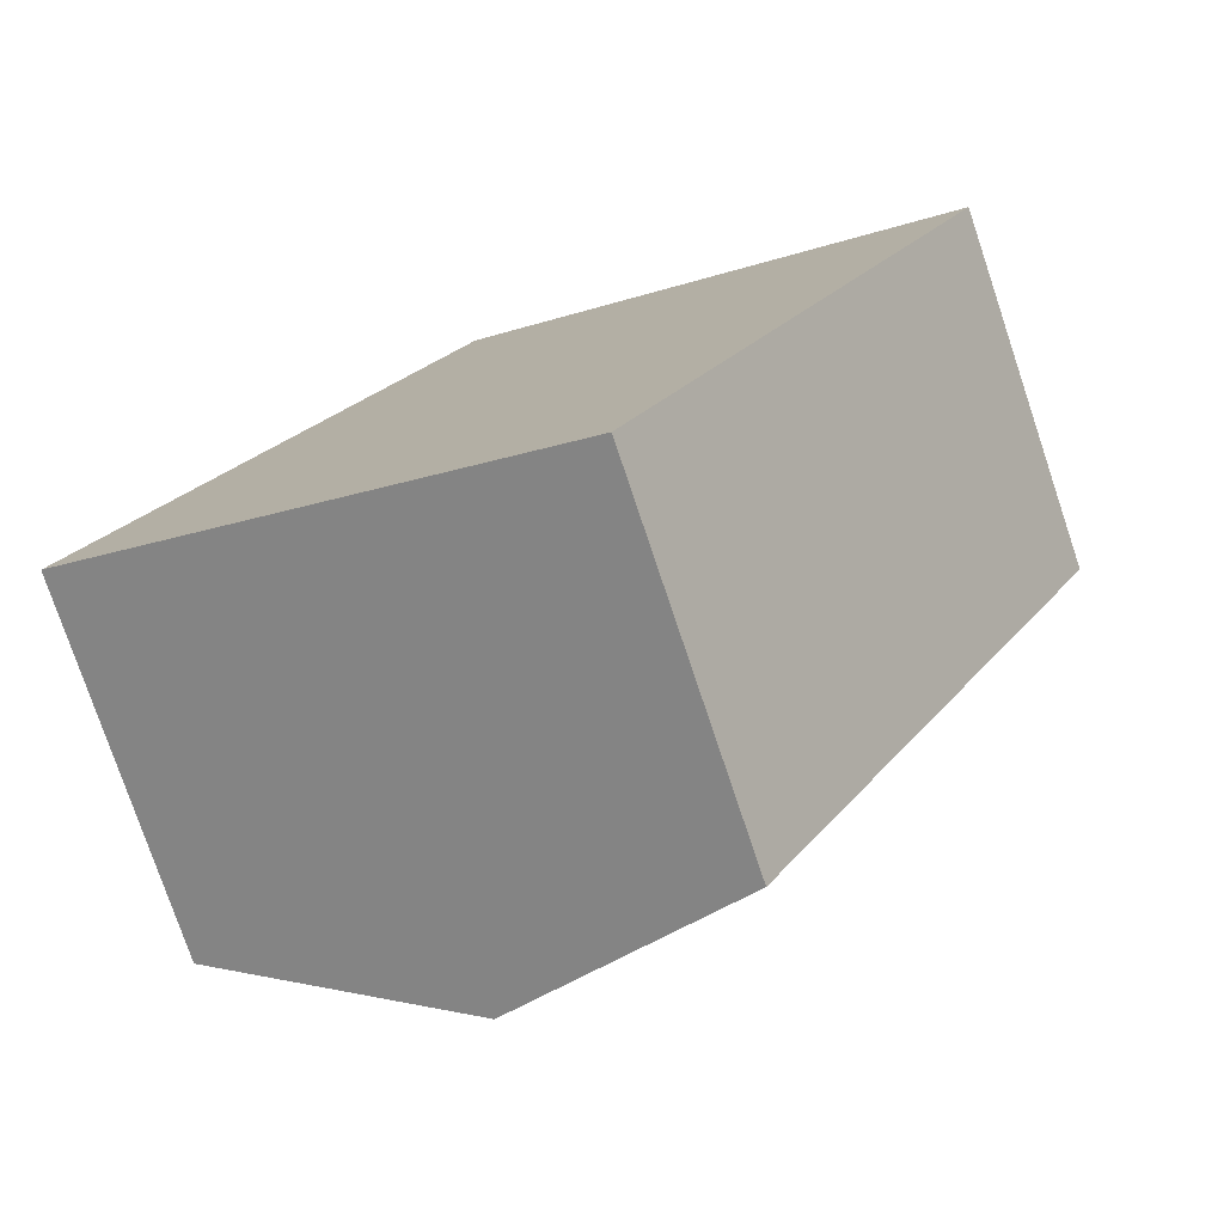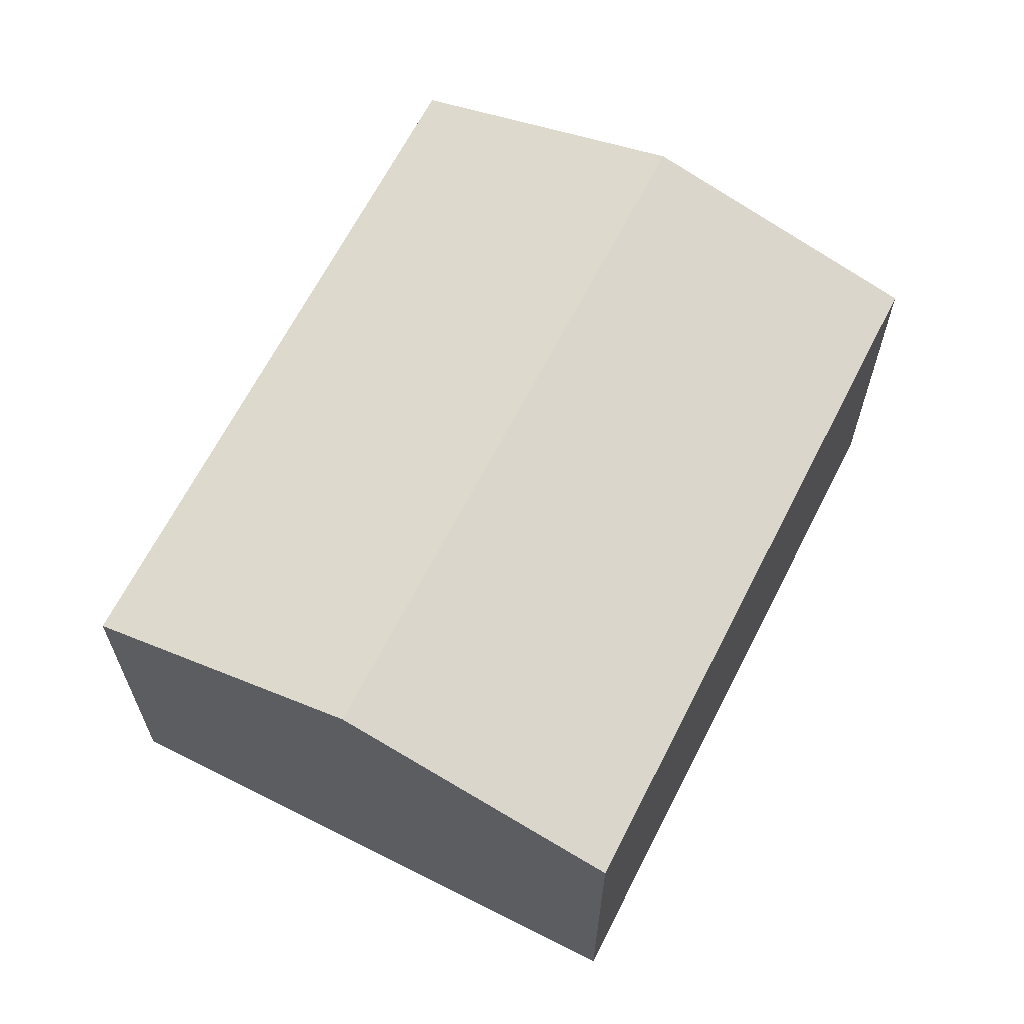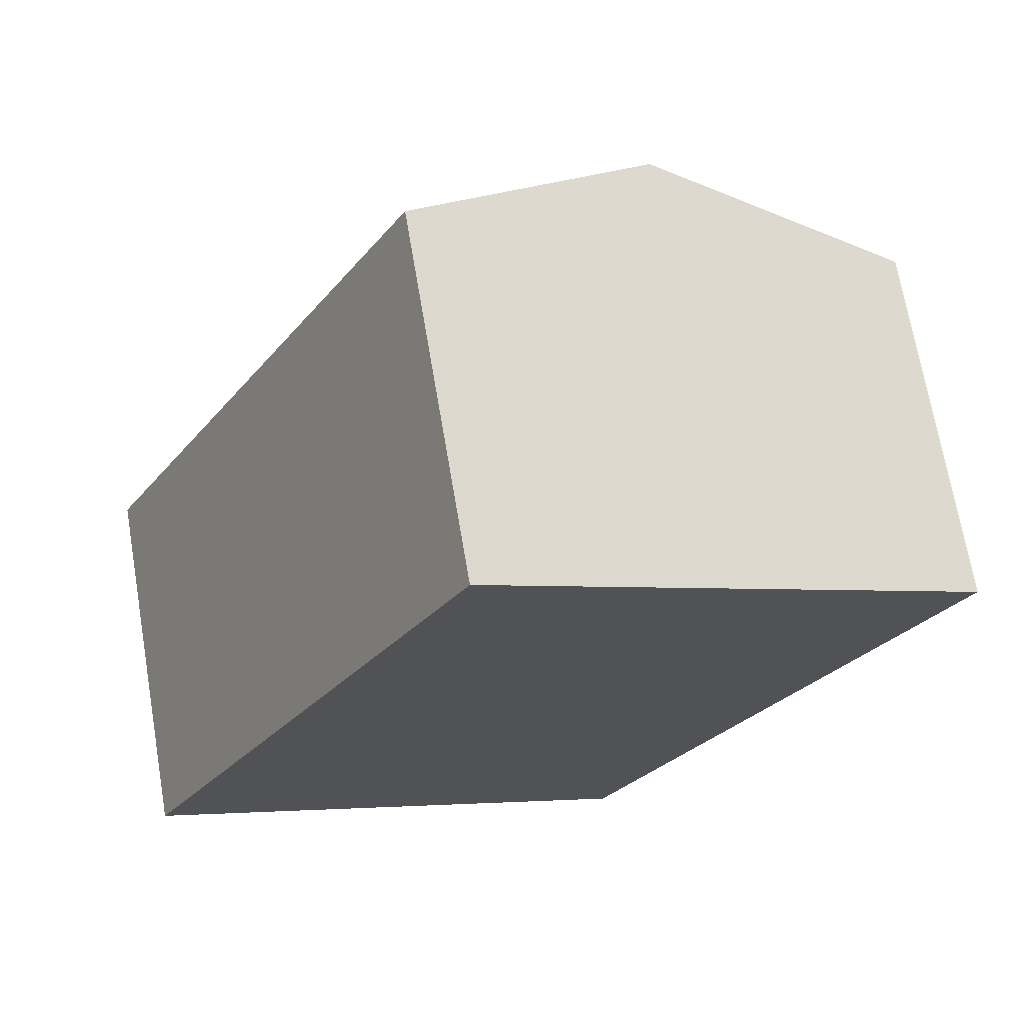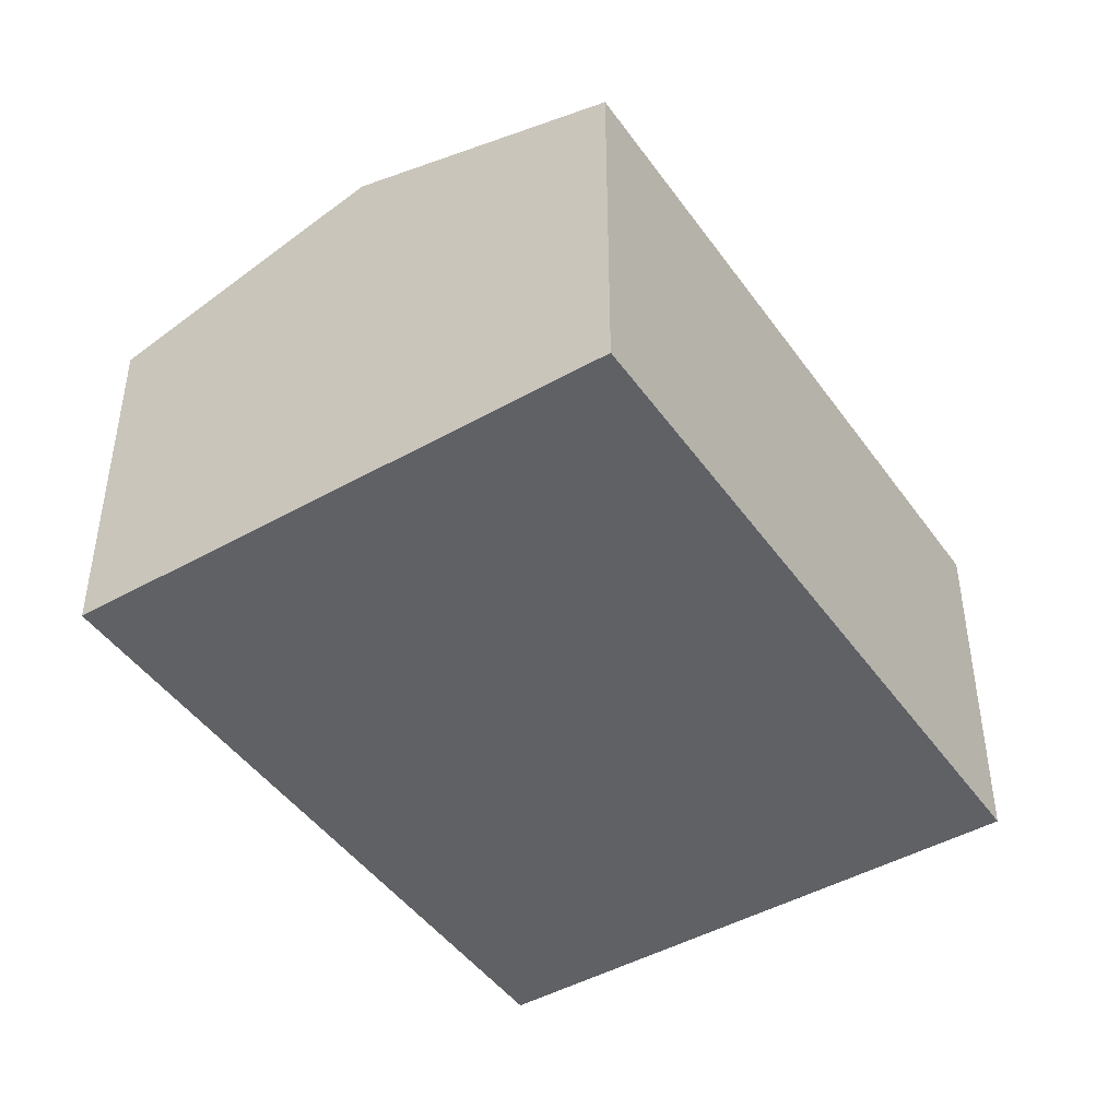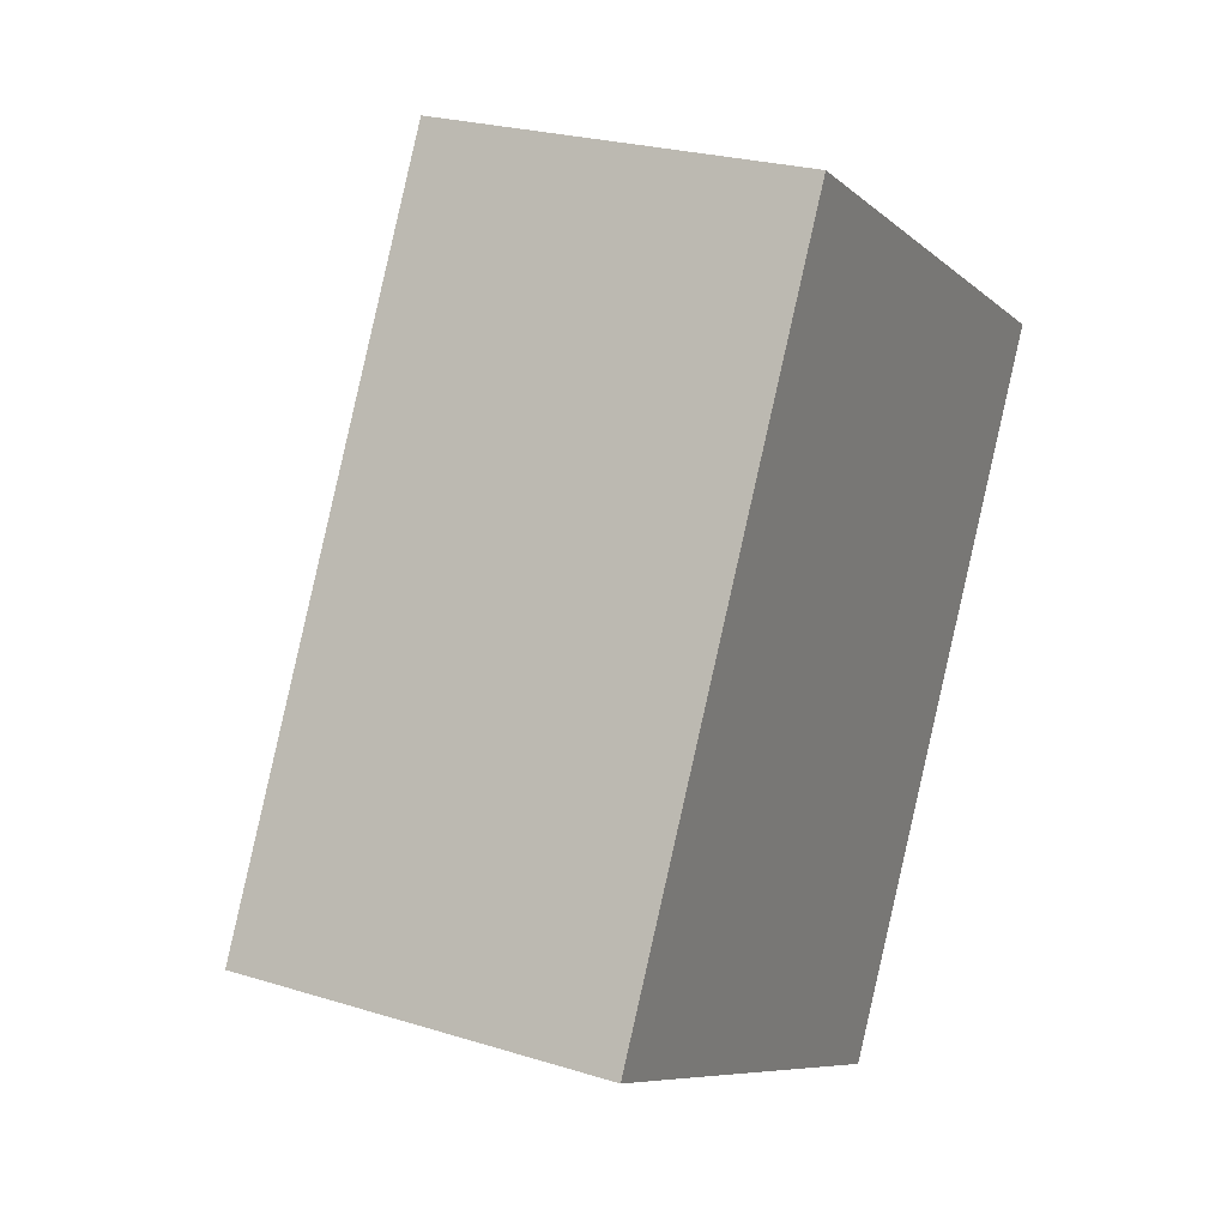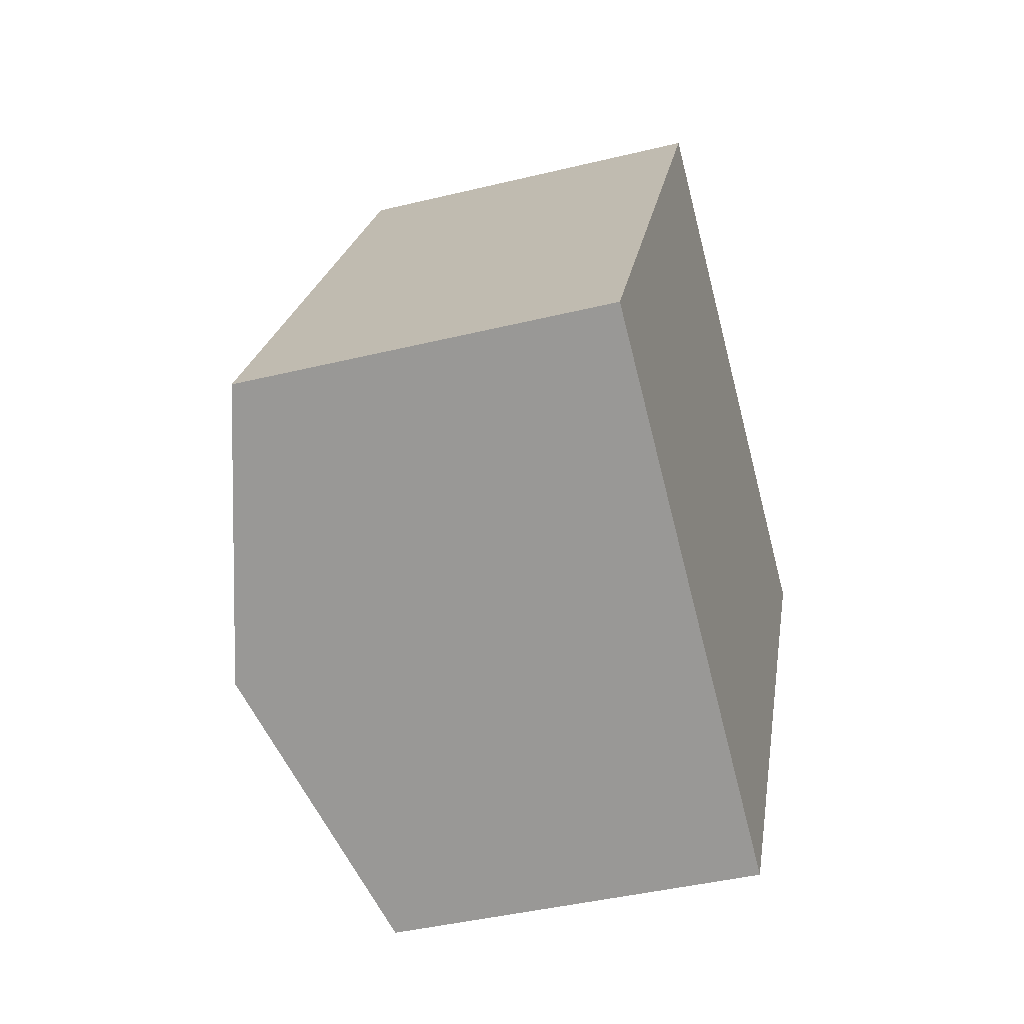
<metadata>
{"format":"obj","ext":"obj","renderer":"f3d","projection":"perspective","resolution":1024,"background":"white","views":[{"elev":-77.4,"azim":18.6,"up":"+Z"},{"elev":65.5,"azim":56.0,"up":"+Y"},{"elev":70.0,"azim":-9.7,"up":"+Z"},{"elev":-45.5,"azim":62.1,"up":"+Y"},{"elev":24.6,"azim":-63.0,"up":"+Z"},{"elev":-42.1,"azim":-73.7,"up":"+Z"}]}
</metadata>
<code>
v  4.126 3 -2.29
v  4.957 3.677 4.069
v  7.02 3 2.924
v  2.063 3.677 -1.145
v  2.893 3 5.214
v  0 3 1.837e-16
v  0 0 0
v  2.893 -3.193e-16 5.214
v  4.957 -2.492e-16 4.069
v  7.02 -1.79e-16 2.924
v  4.126 1.402e-16 -2.29
v  2.063 7.011e-17 -1.145
g defaultobject
f 1 2 3
f 2 1 4
f 4 5 2
f 5 4 6
f 7 5 6
f 5 7 8
f 8 2 5
f 2 8 3
f 3 8 9
f 3 9 10
f 10 1 3
f 1 10 11
f 4 7 6
f 7 4 1
f 7 1 12
f 12 1 11
f 9 11 10
f 11 9 8
f 11 8 7
f 11 7 12

</code>
